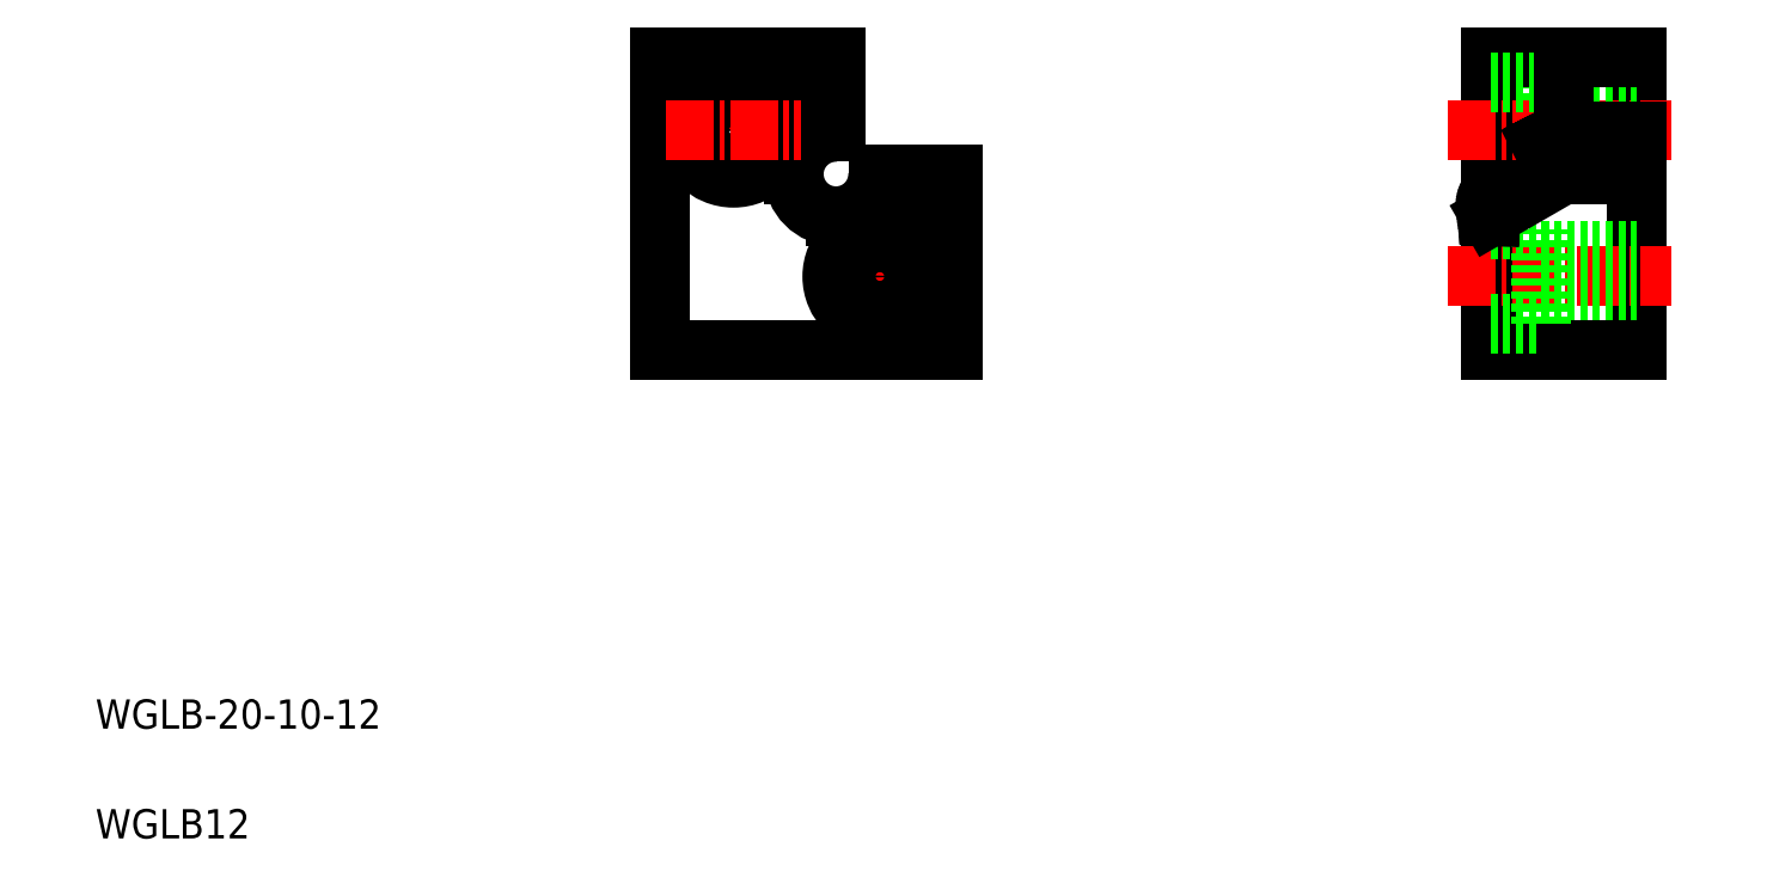
<metadata>
{"format":"dxf","ext":"dxf","renderer":"ezdxf+matplotlib","layout":"modelspace","background":"white","min_lineweight":24,"dpi":150}
</metadata>
<code>
0
SECTION
2
ENTITIES
0
LINE
8
CENTER
10
48.57
20
57.39
30
0
11
48.57
21
48.95
31
0
0
CIRCLE
8
0
10
48.57
20
53.4
30
0
40
1.75
0
CIRCLE
8
0
10
48.57
20
53.4
30
0
40
3.25
0
LINE
8
0
10
52.68
20
50.4
30
0
11
52.68
21
58.4
31
0
0
LINE
8
0
10
43.57
20
38.4
30
0
11
43.57
21
58.4
31
0
0
ARC
8
0
10
55.57
20
50.4
30
0
40
2.887
50
90
51
0
0
TEXT
8
0
10
5
20
12.5
30
0
40
2
1
WGLB-20-10-12
0
TEXT
8
0
10
5
20
5
30
0
40
2
1
WGLB12
0
LINE
8
0
10
63.57
20
38.4
30
0
11
43.57
21
38.4
31
0
0
LINE
8
CENTER
10
53.97
20
43.4
30
0
11
63.16
21
43.4
31
0
0
LINE
8
0
10
63.57
20
50.4
30
0
11
58.46
21
50.4
31
0
0
LINE
8
0
10
63.57
20
47.51
30
0
11
55.57
21
47.51
31
0
0
LINE
8
CENTER
10
58.57
20
48.08
30
0
11
58.57
21
38.89
31
0
0
CIRCLE
8
0
10
58.57
20
43.4
30
0
40
1.75
0
CIRCLE
8
0
10
58.57
20
43.4
30
0
40
3.25
0
LINE
8
0
10
63.57
20
38.4
30
0
11
63.57
21
47.9
31
0
0
LINE
8
0
10
63.57
20
50.4
30
0
11
63.57
21
38.4
31
0
0
LINE
8
CENTER
10
43.97
20
53.4
30
0
11
53.16
21
53.4
31
0
0
LINE
8
0
10
43.57
20
58.4
30
0
11
55.57
21
58.4
31
0
0
LINE
8
0
10
46.57
20
58.4
30
0
11
46.57
21
58.4
31
0
0
LINE
8
0
10
49.57
20
58.4
30
0
11
49.57
21
58.4
31
0
0
LINE
8
0
10
55.57
20
53.29
30
0
11
55.57
21
58.4
31
0
0
LINE
8
0
10
103.8
20
50.15
30
0
11
103.8
21
56.65
31
0
0
LINE
8
0
10
103.7
20
52.52
30
0
11
103.6
21
52.47
31
0
0
LINE
8
0
10
100.3
20
58.4
30
0
11
100.3
21
38.4
31
0
0
LINE
8
0
10
110.3
20
58.4
30
0
11
110.3
21
38.4
31
0
0
LINE
8
CENTER
10
97.39
20
43.4
30
0
11
112.6
21
43.4
31
0
0
LINE
8
0
10
103.8
20
51.65
30
0
11
110.3
21
51.65
31
0
0
LINE
8
0
10
105.3
20
50.4
30
0
11
110.3
21
50.4
31
0
0
LINE
8
0
10
103.8
20
41.65
30
0
11
110.3
21
41.65
31
0
0
LINE
8
0
10
103.8
20
45.15
30
0
11
110.3
21
45.15
31
0
0
LINE
8
0
10
100.3
20
38.4
30
0
11
110.3
21
38.4
31
0
0
LINE
8
0
10
103.8
20
40.15
30
0
11
103.8
21
46.65
31
0
0
LINE
8
0
10
100.3
20
40.15
30
0
11
103.8
21
40.15
31
0
0
LINE
8
0
10
103.3
20
52.31
30
0
11
103.3
21
52.27
31
0
0
LINE
8
0
10
100.3
20
50.15
30
0
11
103.8
21
50.15
31
0
0
LINE
8
0
10
100.3
20
46.65
30
0
11
103.8
21
46.65
31
0
0
LINE
8
0
10
105.3
20
50.4
30
0
11
100.3
21
47.51
31
0
0
LINE
8
0
10
100.3
20
48.48
30
0
11
100.3
21
48.4
31
0
0
LINE
8
0
10
100.3
20
48.4
30
0
11
100.3
21
48.31
31
0
0
LINE
8
0
10
100.3
20
48.31
30
0
11
100.3
21
48.22
31
0
0
LINE
8
0
10
100.3
20
48.22
30
0
11
100.3
21
48.14
31
0
0
LINE
8
0
10
100.3
20
48.14
30
0
11
100.3
21
48.05
31
0
0
LINE
8
0
10
100.3
20
48.05
30
0
11
100.3
21
47.96
31
0
0
LINE
8
0
10
100.3
20
47.96
30
0
11
100.3
21
47.87
31
0
0
LINE
8
0
10
100.3
20
47.87
30
0
11
100.3
21
47.78
31
0
0
LINE
8
0
10
100.3
20
47.78
30
0
11
100.3
21
47.69
31
0
0
LINE
8
0
10
100.3
20
47.69
30
0
11
100.3
21
47.6
31
0
0
LINE
8
0
10
100.3
20
47.6
30
0
11
100.3
21
47.51
31
0
0
LINE
8
0
10
100.4
20
48.74
30
0
11
100.4
21
48.65
31
0
0
LINE
8
0
10
100.4
20
48.65
30
0
11
100.3
21
48.57
31
0
0
LINE
8
0
10
100.3
20
48.57
30
0
11
100.3
21
48.48
31
0
0
LINE
8
0
10
101.3
20
50.49
30
0
11
101.2
21
50.43
31
0
0
LINE
8
0
10
101.2
20
50.43
30
0
11
101.2
21
50.36
31
0
0
LINE
8
0
10
101.2
20
50.36
30
0
11
101.1
21
50.3
31
0
0
LINE
8
0
10
101.1
20
50.3
30
0
11
101.1
21
50.24
31
0
0
LINE
8
0
10
101.1
20
50.24
30
0
11
101
21
50.17
31
0
0
LINE
8
0
10
101
20
50.17
30
0
11
101
21
50.1
31
0
0
LINE
8
0
10
101
20
50.1
30
0
11
100.9
21
50.04
31
0
0
LINE
8
0
10
100.9
20
50.04
30
0
11
100.9
21
49.97
31
0
0
LINE
8
0
10
100.9
20
49.97
30
0
11
100.9
21
49.9
31
0
0
LINE
8
0
10
100.9
20
49.9
30
0
11
100.8
21
49.83
31
0
0
LINE
8
0
10
100.8
20
49.83
30
0
11
100.8
21
49.76
31
0
0
LINE
8
0
10
100.7
20
49.69
30
0
11
100.7
21
49.61
31
0
0
LINE
8
0
10
100.7
20
49.61
30
0
11
100.6
21
49.54
31
0
0
LINE
8
0
10
100.6
20
49.54
30
0
11
100.6
21
49.46
31
0
0
LINE
8
0
10
100.6
20
49.46
30
0
11
100.6
21
49.39
31
0
0
LINE
8
0
10
100.6
20
49.39
30
0
11
100.5
21
49.31
31
0
0
LINE
8
0
10
100.5
20
49.31
30
0
11
100.5
21
49.23
31
0
0
LINE
8
0
10
100.5
20
49.23
30
0
11
100.5
21
49.15
31
0
0
LINE
8
0
10
100.5
20
49.15
30
0
11
100.4
21
49.07
31
0
0
LINE
8
0
10
100.4
20
49.07
30
0
11
100.4
21
48.99
31
0
0
LINE
8
0
10
100.4
20
48.99
30
0
11
100.4
21
48.91
31
0
0
LINE
8
0
10
100.4
20
48.91
30
0
11
100.4
21
48.82
31
0
0
LINE
8
0
10
100.4
20
48.82
30
0
11
100.4
21
48.74
31
0
0
LINE
8
0
10
100.8
20
49.76
30
0
11
100.7
21
49.69
31
0
0
LINE
8
0
10
101.8
20
51.24
30
0
11
101.8
21
51.19
31
0
0
LINE
8
0
10
101.8
20
51.19
30
0
11
101.8
21
51.15
31
0
0
LINE
8
0
10
101.8
20
51.15
30
0
11
101.7
21
51.1
31
0
0
LINE
8
0
10
101.7
20
51.1
30
0
11
101.7
21
51.04
31
0
0
LINE
8
0
10
101.7
20
51.04
30
0
11
101.7
21
50.99
31
0
0
LINE
8
0
10
101.7
20
50.99
30
0
11
101.6
21
50.94
31
0
0
LINE
8
0
10
101.6
20
50.94
30
0
11
101.6
21
50.89
31
0
0
LINE
8
0
10
101.6
20
50.89
30
0
11
101.5
21
50.83
31
0
0
LINE
8
0
10
101.5
20
50.83
30
0
11
101.5
21
50.78
31
0
0
LINE
8
0
10
101.5
20
50.78
30
0
11
101.5
21
50.72
31
0
0
LINE
8
0
10
101.5
20
50.72
30
0
11
101.4
21
50.66
31
0
0
LINE
8
0
10
101.4
20
50.66
30
0
11
101.4
21
50.61
31
0
0
LINE
8
0
10
101.4
20
50.61
30
0
11
101.3
21
50.55
31
0
0
LINE
8
0
10
101.3
20
50.55
30
0
11
101.3
21
50.49
31
0
0
LINE
8
0
10
103.3
20
52.27
30
0
11
103.2
21
52.23
31
0
0
LINE
8
0
10
103.2
20
52.23
30
0
11
103.1
21
52.19
31
0
0
LINE
8
0
10
103.1
20
52.19
30
0
11
103
21
52.15
31
0
0
LINE
8
0
10
103
20
52.15
30
0
11
103
21
52.11
31
0
0
LINE
8
0
10
103
20
52.11
30
0
11
102.9
21
52.08
31
0
0
LINE
8
0
10
102.9
20
52.08
30
0
11
102.8
21
52.04
31
0
0
LINE
8
0
10
102.8
20
52.04
30
0
11
102.8
21
52
31
0
0
LINE
8
0
10
102.8
20
52
30
0
11
102.7
21
51.96
31
0
0
LINE
8
0
10
102.7
20
51.96
30
0
11
102.6
21
51.92
31
0
0
LINE
8
0
10
102.6
20
51.92
30
0
11
102.6
21
51.88
31
0
0
LINE
8
0
10
102.6
20
51.88
30
0
11
102.5
21
51.84
31
0
0
LINE
8
0
10
102.5
20
51.84
30
0
11
102.5
21
51.8
31
0
0
LINE
8
0
10
102.5
20
51.8
30
0
11
102.4
21
51.76
31
0
0
LINE
8
0
10
102.4
20
51.76
30
0
11
102.3
21
51.72
31
0
0
LINE
8
0
10
102.3
20
51.72
30
0
11
102.3
21
51.68
31
0
0
LINE
8
0
10
102.3
20
51.68
30
0
11
102.2
21
51.64
31
0
0
LINE
8
0
10
102.2
20
51.64
30
0
11
102.2
21
51.6
31
0
0
LINE
8
0
10
102.2
20
51.6
30
0
11
102.1
21
51.56
31
0
0
LINE
8
0
10
102.1
20
51.56
30
0
11
102.1
21
51.52
31
0
0
LINE
8
0
10
102.1
20
51.52
30
0
11
102
21
51.47
31
0
0
LINE
8
0
10
102
20
51.47
30
0
11
102
21
51.43
31
0
0
LINE
8
0
10
102
20
51.43
30
0
11
102
21
51.38
31
0
0
LINE
8
0
10
102
20
51.38
30
0
11
101.9
21
51.34
31
0
0
LINE
8
0
10
101.9
20
51.34
30
0
11
101.9
21
51.29
31
0
0
LINE
8
0
10
101.9
20
51.29
30
0
11
101.8
21
51.24
31
0
0
LINE
8
0
10
103.6
20
52.47
30
0
11
103.6
21
52.43
31
0
0
LINE
8
0
10
103.6
20
52.43
30
0
11
103.5
21
52.39
31
0
0
LINE
8
0
10
103.5
20
52.39
30
0
11
103.4
21
52.35
31
0
0
LINE
8
0
10
103.4
20
52.35
30
0
11
103.3
21
52.31
31
0
0
LINE
8
CENTER
10
97.39
20
53.4
30
0
11
112.6
21
53.4
31
0
0
LINE
8
0
10
103.8
20
55.15
30
0
11
110.3
21
55.15
31
0
0
LINE
8
0
10
105.3
20
53.29
30
0
11
110.3
21
53.29
31
0
0
LINE
8
0
10
100.3
20
58.4
30
0
11
110.3
21
58.4
31
0
0
LINE
8
0
10
100.3
20
56.65
30
0
11
103.8
21
56.65
31
0
0
LINE
8
0
10
105.3
20
53.29
30
0
11
105.3
21
58.4
31
0
0
LINE
8
0
10
104.8
20
53.06
30
0
11
104.7
21
53.01
31
0
0
LINE
8
0
10
104.7
20
53.01
30
0
11
104.6
21
52.96
31
0
0
LINE
8
0
10
104.6
20
52.96
30
0
11
104.5
21
52.92
31
0
0
LINE
8
0
10
104.5
20
52.92
30
0
11
104.4
21
52.87
31
0
0
LINE
8
0
10
104.4
20
52.87
30
0
11
104.3
21
52.83
31
0
0
LINE
8
0
10
104.3
20
52.83
30
0
11
104.2
21
52.78
31
0
0
LINE
8
0
10
104.2
20
52.78
30
0
11
104.2
21
52.74
31
0
0
LINE
8
0
10
104.2
20
52.74
30
0
11
104.1
21
52.69
31
0
0
LINE
8
0
10
104.1
20
52.69
30
0
11
104
21
52.65
31
0
0
LINE
8
0
10
104
20
52.65
30
0
11
103.9
21
52.6
31
0
0
LINE
8
0
10
103.9
20
52.6
30
0
11
103.8
21
52.56
31
0
0
LINE
8
0
10
103.8
20
52.56
30
0
11
103.7
21
52.52
31
0
0
LINE
8
0
10
105.3
20
53.29
30
0
11
105.2
21
53.24
31
0
0
LINE
8
0
10
105.2
20
53.24
30
0
11
105.1
21
53.19
31
0
0
LINE
8
0
10
105.1
20
53.19
30
0
11
105
21
53.15
31
0
0
LINE
8
0
10
105
20
53.15
30
0
11
104.9
21
53.1
31
0
0
LINE
8
0
10
104.9
20
53.1
30
0
11
104.8
21
53.06
31
0
0
ENDSEC
0
EOF

</code>
